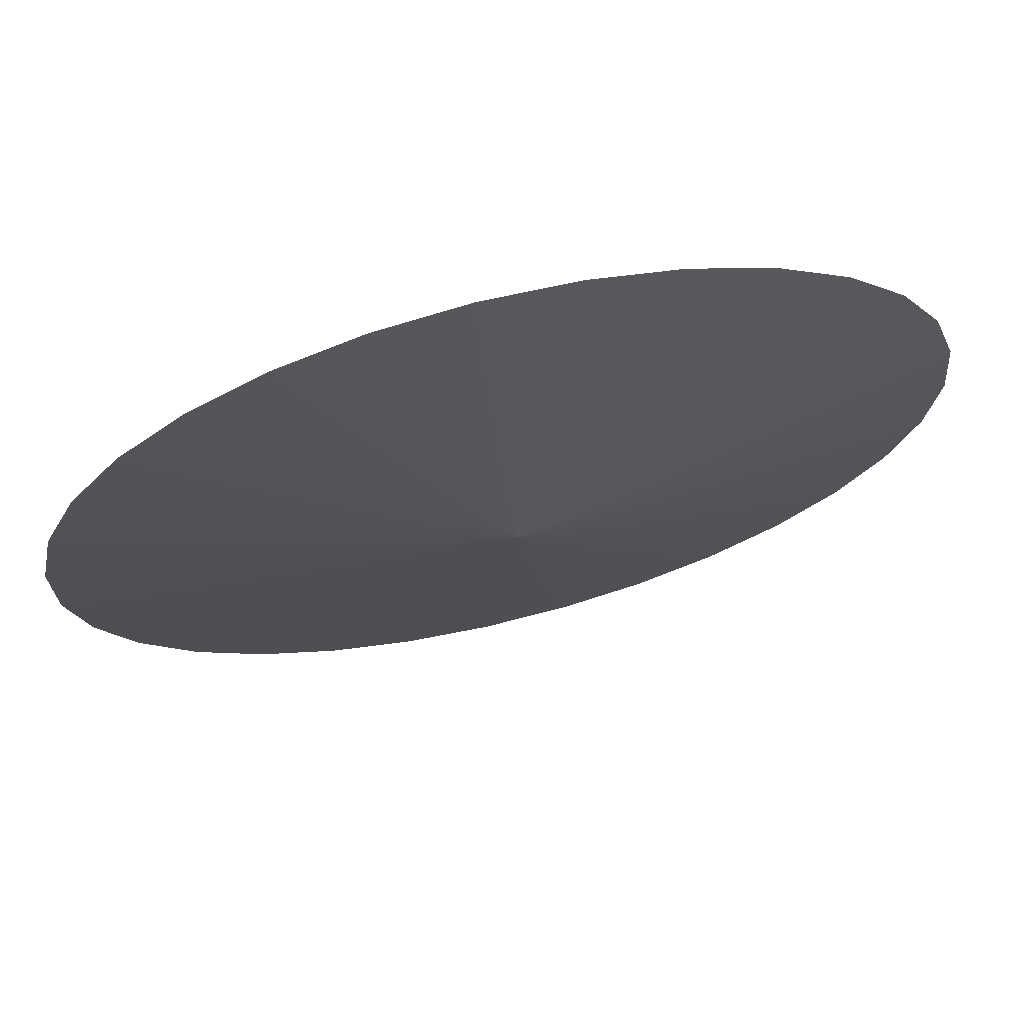
<metadata>
{"format":"obj","ext":"obj","renderer":"f3d","projection":"perspective","resolution":1024,"background":"white","views":[{"elev":70.4,"azim":-13.8,"up":"+Y"}]}
</metadata>
<code>
v 2.394e-17 1.46e-18 -0.04009
v 2.394e-17 1.46e-18 0.07893
v 0.9992 1.46e-18 -0.04009
v 0.9787 0.2011 -0.04009
v 0.9182 0.394 -0.04009
v 0.8201 0.5708 -0.04009
v 0.6884 0.7242 -0.04009
v 0.5285 0.848 -0.04009
v 0.347 0.937 -0.04009
v 0.1513 0.9877 -0.04009
v -0.05061 0.9979 -0.04009
v -0.2505 0.9673 -0.04009
v -0.44 0.8971 -0.04009
v -0.6116 0.7901 -0.04009
v -0.7581 0.6508 -0.04009
v -0.8736 0.4849 -0.04009
v -0.9534 0.2991 -0.04009
v -0.9941 0.1011 -0.04009
v -0.9941 -0.1011 -0.04009
v -0.9534 -0.2991 -0.04009
v -0.8736 -0.4849 -0.04009
v -0.7581 -0.6508 -0.04009
v -0.6116 -0.7901 -0.04009
v -0.44 -0.8971 -0.04009
v -0.2505 -0.9673 -0.04009
v -0.05061 -0.9979 -0.04009
v 0.1513 -0.9877 -0.04009
v 0.347 -0.937 -0.04009
v 0.5285 -0.848 -0.04009
v 0.6884 -0.7242 -0.04009
v 0.8201 -0.5708 -0.04009
v 0.9182 -0.394 -0.04009
v 0.9787 -0.2011 -0.04009
v 0.6661 1.46e-18 -0.0004176
v 0.6525 0.1341 -0.0004176
v 0.6121 0.2627 -0.0004176
v 0.5467 0.3805 -0.0004176
v 0.4589 0.4828 -0.0004176
v 0.3524 0.5653 -0.0004176
v 0.2314 0.6247 -0.0004176
v 0.1009 0.6584 -0.0004176
v -0.03374 0.6653 -0.0004176
v -0.167 0.6449 -0.0004176
v -0.2934 0.5981 -0.0004176
v -0.4077 0.5268 -0.0004176
v -0.5054 0.4339 -0.0004176
v -0.5824 0.3233 -0.0004176
v -0.6356 0.1994 -0.0004176
v -0.6627 0.06739 -0.0004176
v -0.6627 -0.06739 -0.0004176
v -0.6356 -0.1994 -0.0004176
v -0.5824 -0.3233 -0.0004176
v -0.5054 -0.4339 -0.0004176
v -0.4077 -0.5268 -0.0004176
v -0.2934 -0.5981 -0.0004176
v -0.167 -0.6449 -0.0004176
v -0.03374 -0.6653 -0.0004176
v 0.1009 -0.6584 -0.0004176
v 0.2314 -0.6247 -0.0004176
v 0.3524 -0.5653 -0.0004176
v 0.4589 -0.4828 -0.0004176
v 0.5467 -0.3805 -0.0004176
v 0.6121 -0.2627 -0.0004176
v 0.6525 -0.1341 -0.0004176
v 0.3331 1.46e-18 0.03926
v 0.3262 0.06705 0.03926
v 0.3061 0.1313 0.03926
v 0.2734 0.1903 0.03926
v 0.2295 0.2414 0.03926
v 0.1762 0.2827 0.03926
v 0.1157 0.3123 0.03926
v 0.05044 0.3292 0.03926
v -0.01687 0.3326 0.03926
v -0.08348 0.3224 0.03926
v -0.1467 0.299 0.03926
v -0.2039 0.2634 0.03926
v -0.2527 0.217 0.03926
v -0.2912 0.1616 0.03926
v -0.3178 0.09971 0.03926
v -0.3314 0.0337 0.03926
v -0.3314 -0.0337 0.03926
v -0.3178 -0.09971 0.03926
v -0.2912 -0.1616 0.03926
v -0.2527 -0.217 0.03926
v -0.2039 -0.2634 0.03926
v -0.1467 -0.299 0.03926
v -0.08348 -0.3224 0.03926
v -0.01687 -0.3326 0.03926
v 0.05044 -0.3292 0.03926
v 0.1157 -0.3123 0.03926
v 0.1762 -0.2827 0.03926
v 0.2295 -0.2414 0.03926
v 0.2734 -0.1903 0.03926
v 0.3061 -0.1313 0.03926
v 0.3262 -0.06705 0.03926
v 0.4894 0.1006 -0.04009
v 0.989 0.1006 -0.04009
v 0.4996 1.46e-18 -0.04009
v 0.1665 1.46e-18 0.05909
v 0.3297 0.03352 0.03926
v 0.1631 0.03352 0.05909
v 0.4591 0.197 -0.04009
v 0.9485 0.2976 -0.04009
v 0.3162 0.0992 0.03926
v 0.153 0.06567 0.05909
v 0.4101 0.2854 -0.04009
v 0.8692 0.4824 -0.04009
v 0.2897 0.1608 0.03926
v 0.1367 0.09513 0.05909
v 0.3442 0.3621 -0.04009
v 0.7543 0.6475 -0.04009
v 0.2514 0.2158 0.03926
v 0.1147 0.1207 0.05909
v 0.2643 0.424 -0.04009
v 0.6085 0.7861 -0.04009
v 0.2028 0.262 0.03926
v 0.08809 0.1413 0.05909
v 0.1735 0.4685 -0.04009
v 0.4378 0.8925 -0.04009
v 0.1459 0.2975 0.03926
v 0.05784 0.1562 0.05909
v 0.07565 0.4938 -0.04009
v 0.2492 0.9623 -0.04009
v 0.08306 0.3208 0.03926
v 0.02522 0.1646 0.05909
v -0.0253 0.499 -0.04009
v 0.05035 0.9928 -0.04009
v 0.01678 0.3309 0.03926
v -0.008435 0.1663 0.05909
v -0.1252 0.4836 -0.04009
v -0.1505 0.9826 -0.04009
v -0.05018 0.3275 0.03926
v -0.04174 0.1612 0.05909
v -0.22 0.4485 -0.04009
v -0.3452 0.9322 -0.04009
v -0.1151 0.3107 0.03926
v -0.07334 0.1495 0.05909
v -0.3058 0.3951 -0.04009
v -0.5258 0.8436 -0.04009
v -0.1753 0.2812 0.03926
v -0.1019 0.1317 0.05909
v -0.3791 0.3254 -0.04009
v -0.6849 0.7205 -0.04009
v -0.2283 0.2402 0.03926
v -0.1264 0.1085 0.05909
v -0.4368 0.2425 -0.04009
v -0.8159 0.5679 -0.04009
v -0.272 0.1893 0.03926
v -0.1456 0.08082 0.05909
v -0.4767 0.1496 -0.04009
v -0.9135 0.392 -0.04009
v -0.3045 0.1307 0.03926
v -0.1589 0.04985 0.05909
v -0.497 0.05054 -0.04009
v -0.9737 0.2001 -0.04009
v -0.3246 0.0667 0.03926
v -0.1657 0.01685 0.05909
v -0.497 -0.05054 -0.04009
v -0.9941 1.18e-16 -0.04009
v -0.3314 3.816e-17 0.03926
v -0.1657 -0.01685 0.05909
v -0.4767 -0.1496 -0.04009
v -0.9737 -0.2001 -0.04009
v -0.3246 -0.0667 0.03926
v -0.1589 -0.04985 0.05909
v -0.4368 -0.2425 -0.04009
v -0.9135 -0.392 -0.04009
v -0.3045 -0.1307 0.03926
v -0.1456 -0.08082 0.05909
v -0.3791 -0.3254 -0.04009
v -0.8159 -0.5679 -0.04009
v -0.272 -0.1893 0.03926
v -0.1264 -0.1085 0.05909
v -0.3058 -0.3951 -0.04009
v -0.6849 -0.7205 -0.04009
v -0.2283 -0.2402 0.03926
v -0.1019 -0.1317 0.05909
v -0.22 -0.4485 -0.04009
v -0.5258 -0.8436 -0.04009
v -0.1753 -0.2812 0.03926
v -0.07334 -0.1495 0.05909
v -0.1252 -0.4836 -0.04009
v -0.3452 -0.9322 -0.04009
v -0.1151 -0.3107 0.03926
v -0.04174 -0.1612 0.05909
v -0.0253 -0.499 -0.04009
v -0.1505 -0.9826 -0.04009
v -0.05018 -0.3275 0.03926
v -0.008435 -0.1663 0.05909
v 0.07565 -0.4938 -0.04009
v 0.05035 -0.9928 -0.04009
v 0.01678 -0.3309 0.03926
v 0.02522 -0.1646 0.05909
v 0.1735 -0.4685 -0.04009
v 0.2492 -0.9623 -0.04009
v 0.08306 -0.3208 0.03926
v 0.05784 -0.1562 0.05909
v 0.2643 -0.424 -0.04009
v 0.4378 -0.8925 -0.04009
v 0.1459 -0.2975 0.03926
v 0.08809 -0.1413 0.05909
v 0.3442 -0.3621 -0.04009
v 0.6085 -0.7861 -0.04009
v 0.2028 -0.262 0.03926
v 0.1147 -0.1207 0.05909
v 0.4101 -0.2854 -0.04009
v 0.7543 -0.6475 -0.04009
v 0.2514 -0.2158 0.03926
v 0.1367 -0.09513 0.05909
v 0.4591 -0.197 -0.04009
v 0.8692 -0.4824 -0.04009
v 0.2897 -0.1608 0.03926
v 0.153 -0.06567 0.05909
v 0.4894 -0.1006 -0.04009
v 0.9485 -0.2976 -0.04009
v 0.3162 -0.0992 0.03926
v 0.1631 -0.03352 0.05909
v 0.989 -0.1006 -0.04009
v 0.3297 -0.03352 0.03926
v 0.8258 0.06705 -0.02025
v 0.8156 0.1676 -0.02025
v 0.6593 0.06705 -0.0004176
v 0.8327 1.46e-18 -0.02025
v 0.7954 0.2319 -0.02025
v 0.7652 0.3284 -0.02025
v 0.6323 0.1984 -0.0004176
v 0.7325 0.3873 -0.02025
v 0.6834 0.4757 -0.02025
v 0.5794 0.3216 -0.0004176
v 0.6395 0.5268 -0.02025
v 0.5737 0.6035 -0.02025
v 0.5028 0.4317 -0.0004176
v 0.5204 0.6448 -0.02025
v 0.4404 0.7066 -0.02025
v 0.4057 0.5241 -0.0004176
v 0.3799 0.7363 -0.02025
v 0.2892 0.7808 -0.02025
v 0.2919 0.595 -0.0004176
v 0.2239 0.7977 -0.02025
v 0.1261 0.8231 -0.02025
v 0.1661 0.6416 -0.0004176
v 0.05878 0.8265 -0.02025
v -0.04217 0.8316 -0.02025
v 0.03357 0.6619 -0.0004176
v -0.1088 0.8214 -0.02025
v -0.2087 0.8061 -0.02025
v -0.1004 0.6551 -0.0004176
v -0.2719 0.7827 -0.02025
v -0.3667 0.7476 -0.02025
v -0.2302 0.6215 -0.0004176
v -0.4239 0.7119 -0.02025
v -0.5097 0.6584 -0.02025
v -0.3506 0.5624 -0.0004176
v -0.5585 0.612 -0.02025
v -0.6318 0.5424 -0.02025
v -0.4566 0.4803 -0.0004176
v -0.6703 0.4871 -0.02025
v -0.728 0.4041 -0.02025
v -0.5439 0.3786 -0.0004176
v -0.7546 0.3422 -0.02025
v -0.7945 0.2493 -0.02025
v -0.609 0.2613 -0.0004176
v -0.808 0.1833 -0.02025
v -0.8284 0.08424 -0.02025
v -0.6491 0.1334 -0.0004176
v -0.8284 0.01685 -0.02025
v -0.8284 -0.08424 -0.02025
v -0.6627 7.633e-17 -0.0004176
v -0.8148 -0.1503 -0.02025
v -0.7945 -0.2493 -0.02025
v -0.6491 -0.1334 -0.0004176
v -0.7679 -0.3112 -0.02025
v -0.728 -0.4041 -0.02025
v -0.609 -0.2613 -0.0004176
v -0.6895 -0.4594 -0.02025
v -0.6318 -0.5424 -0.02025
v -0.5439 -0.3786 -0.0004176
v -0.5829 -0.5888 -0.02025
v -0.5097 -0.6584 -0.02025
v -0.4566 -0.4803 -0.0004176
v -0.4525 -0.6941 -0.02025
v -0.3667 -0.7476 -0.02025
v -0.3506 -0.5624 -0.0004176
v -0.3035 -0.771 -0.02025
v -0.2087 -0.8061 -0.02025
v -0.2302 -0.6215 -0.0004176
v -0.1421 -0.8163 -0.02025
v -0.04217 -0.8316 -0.02025
v -0.1004 -0.6551 -0.0004176
v 0.02513 -0.8282 -0.02025
v 0.1261 -0.8231 -0.02025
v 0.03357 -0.6619 -0.0004176
v 0.1913 -0.8062 -0.02025
v 0.2892 -0.7808 -0.02025
v 0.1661 -0.6416 -0.0004176
v 0.3497 -0.7512 -0.02025
v 0.4404 -0.7066 -0.02025
v 0.2919 -0.595 -0.0004176
v 0.4937 -0.6654 -0.02025
v 0.5737 -0.6035 -0.02025
v 0.4057 -0.5241 -0.0004176
v 0.6176 -0.5524 -0.02025
v 0.6834 -0.4757 -0.02025
v 0.5028 -0.4317 -0.0004176
v 0.7161 -0.4168 -0.02025
v 0.7652 -0.3284 -0.02025
v 0.5794 -0.3216 -0.0004176
v 0.7854 -0.2641 -0.02025
v 0.8156 -0.1676 -0.02025
v 0.6323 -0.1984 -0.0004176
v 0.8224 -0.1006 -0.02025
v 0.6593 -0.06705 -0.0004176
v 0.4962 0.03352 0.01942
v 0.4894 0.1006 0.01942
v 0.4996 1.46e-18 0.01942
v 0.4793 0.1327 0.01942
v 0.4591 0.197 0.01942
v 0.4428 0.2265 0.01942
v 0.4101 0.2854 0.01942
v 0.3881 0.311 0.01942
v 0.3442 0.3621 0.01942
v 0.3176 0.3827 0.01942
v 0.2643 0.424 0.01942
v 0.234 0.4388 0.01942
v 0.1735 0.4685 0.01942
v 0.1409 0.4769 0.01942
v 0.07565 0.4938 0.01942
v 0.042 0.4955 0.01942
v -0.0253 0.499 0.01942
v -0.05861 0.4939 0.01942
v -0.1252 0.4836 0.01942
v -0.1568 0.4719 0.01942
v -0.22 0.4485 0.01942
v -0.2486 0.4307 0.01942
v -0.3058 0.3951 0.01942
v -0.3302 0.3719 0.01942
v -0.3791 0.3254 0.01942
v -0.3983 0.2978 0.01942
v -0.4368 0.2425 0.01942
v -0.4501 0.2115 0.01942
v -0.4767 0.1496 0.01942
v -0.4835 0.1166 0.01942
v -0.497 0.05054 0.01942
v -0.497 0.01685 0.01942
v -0.497 -0.05054 0.01942
v -0.4903 -0.08355 0.01942
v -0.4767 -0.1496 0.01942
v -0.4634 -0.1805 0.01942
v -0.4368 -0.2425 0.01942
v -0.4176 -0.2701 0.01942
v -0.3791 -0.3254 0.01942
v -0.3547 -0.3486 0.01942
v -0.3058 -0.3951 0.01942
v -0.2772 -0.4129 0.01942
v -0.22 -0.4485 0.01942
v -0.1884 -0.4602 0.01942
v -0.1252 -0.4836 0.01942
v -0.09192 -0.4888 0.01942
v -0.0253 -0.499 0.01942
v 0.008348 -0.4973 0.01942
v 0.07565 -0.4938 0.01942
v 0.1083 -0.4854 0.01942
v 0.1735 -0.4685 0.01942
v 0.2038 -0.4537 0.01942
v 0.2643 -0.424 0.01942
v 0.2909 -0.4034 0.01942
v 0.3442 -0.3621 0.01942
v 0.3662 -0.3365 0.01942
v 0.4101 -0.2854 0.01942
v 0.4264 -0.2559 0.01942
v 0.4591 -0.197 0.01942
v 0.4692 -0.1649 0.01942
v 0.4894 -0.1006 0.01942
v 0.4928 -0.06705 0.01942
f 1 96 98
f 96 4 97
f 97 3 98
f 96 97 98
f 2 99 101
f 99 65 100
f 100 66 101
f 99 100 101
f 1 102 96
f 102 5 103
f 103 4 96
f 102 103 96
f 2 101 105
f 101 66 104
f 104 67 105
f 101 104 105
f 1 106 102
f 106 6 107
f 107 5 102
f 106 107 102
f 2 105 109
f 105 67 108
f 108 68 109
f 105 108 109
f 1 110 106
f 110 7 111
f 111 6 106
f 110 111 106
f 2 109 113
f 109 68 112
f 112 69 113
f 109 112 113
f 1 114 110
f 114 8 115
f 115 7 110
f 114 115 110
f 2 113 117
f 113 69 116
f 116 70 117
f 113 116 117
f 1 118 114
f 118 9 119
f 119 8 114
f 118 119 114
f 2 117 121
f 117 70 120
f 120 71 121
f 117 120 121
f 1 122 118
f 122 10 123
f 123 9 118
f 122 123 118
f 2 121 125
f 121 71 124
f 124 72 125
f 121 124 125
f 1 126 122
f 126 11 127
f 127 10 122
f 126 127 122
f 2 125 129
f 125 72 128
f 128 73 129
f 125 128 129
f 1 130 126
f 130 12 131
f 131 11 126
f 130 131 126
f 2 129 133
f 129 73 132
f 132 74 133
f 129 132 133
f 1 134 130
f 134 13 135
f 135 12 130
f 134 135 130
f 2 133 137
f 133 74 136
f 136 75 137
f 133 136 137
f 1 138 134
f 138 14 139
f 139 13 134
f 138 139 134
f 2 137 141
f 137 75 140
f 140 76 141
f 137 140 141
f 1 142 138
f 142 15 143
f 143 14 138
f 142 143 138
f 2 141 145
f 141 76 144
f 144 77 145
f 141 144 145
f 1 146 142
f 146 16 147
f 147 15 142
f 146 147 142
f 2 145 149
f 145 77 148
f 148 78 149
f 145 148 149
f 1 150 146
f 150 17 151
f 151 16 146
f 150 151 146
f 2 149 153
f 149 78 152
f 152 79 153
f 149 152 153
f 1 154 150
f 154 18 155
f 155 17 150
f 154 155 150
f 2 153 157
f 153 79 156
f 156 80 157
f 153 156 157
f 1 158 154
f 158 19 159
f 159 18 154
f 158 159 154
f 2 157 161
f 157 80 160
f 160 81 161
f 157 160 161
f 1 162 158
f 162 20 163
f 163 19 158
f 162 163 158
f 2 161 165
f 161 81 164
f 164 82 165
f 161 164 165
f 1 166 162
f 166 21 167
f 167 20 162
f 166 167 162
f 2 165 169
f 165 82 168
f 168 83 169
f 165 168 169
f 1 170 166
f 170 22 171
f 171 21 166
f 170 171 166
f 2 169 173
f 169 83 172
f 172 84 173
f 169 172 173
f 1 174 170
f 174 23 175
f 175 22 170
f 174 175 170
f 2 173 177
f 173 84 176
f 176 85 177
f 173 176 177
f 1 178 174
f 178 24 179
f 179 23 174
f 178 179 174
f 2 177 181
f 177 85 180
f 180 86 181
f 177 180 181
f 1 182 178
f 182 25 183
f 183 24 178
f 182 183 178
f 2 181 185
f 181 86 184
f 184 87 185
f 181 184 185
f 1 186 182
f 186 26 187
f 187 25 182
f 186 187 182
f 2 185 189
f 185 87 188
f 188 88 189
f 185 188 189
f 1 190 186
f 190 27 191
f 191 26 186
f 190 191 186
f 2 189 193
f 189 88 192
f 192 89 193
f 189 192 193
f 1 194 190
f 194 28 195
f 195 27 190
f 194 195 190
f 2 193 197
f 193 89 196
f 196 90 197
f 193 196 197
f 1 198 194
f 198 29 199
f 199 28 194
f 198 199 194
f 2 197 201
f 197 90 200
f 200 91 201
f 197 200 201
f 1 202 198
f 202 30 203
f 203 29 198
f 202 203 198
f 2 201 205
f 201 91 204
f 204 92 205
f 201 204 205
f 1 206 202
f 206 31 207
f 207 30 202
f 206 207 202
f 2 205 209
f 205 92 208
f 208 93 209
f 205 208 209
f 1 210 206
f 210 32 211
f 211 31 206
f 210 211 206
f 2 209 213
f 209 93 212
f 212 94 213
f 209 212 213
f 1 214 210
f 214 33 215
f 215 32 210
f 214 215 210
f 2 213 217
f 213 94 216
f 216 95 217
f 213 216 217
f 1 98 214
f 98 3 218
f 218 33 214
f 98 218 214
f 2 217 99
f 217 95 219
f 219 65 99
f 217 219 99
f 35 220 221
f 220 3 97
f 97 4 221
f 220 97 221
f 35 222 220
f 222 34 223
f 223 3 220
f 222 223 220
f 36 224 225
f 224 4 103
f 103 5 225
f 224 103 225
f 36 226 224
f 226 35 221
f 221 4 224
f 226 221 224
f 37 227 228
f 227 5 107
f 107 6 228
f 227 107 228
f 37 229 227
f 229 36 225
f 225 5 227
f 229 225 227
f 38 230 231
f 230 6 111
f 111 7 231
f 230 111 231
f 38 232 230
f 232 37 228
f 228 6 230
f 232 228 230
f 39 233 234
f 233 7 115
f 115 8 234
f 233 115 234
f 39 235 233
f 235 38 231
f 231 7 233
f 235 231 233
f 40 236 237
f 236 8 119
f 119 9 237
f 236 119 237
f 40 238 236
f 238 39 234
f 234 8 236
f 238 234 236
f 41 239 240
f 239 9 123
f 123 10 240
f 239 123 240
f 41 241 239
f 241 40 237
f 237 9 239
f 241 237 239
f 42 242 243
f 242 10 127
f 127 11 243
f 242 127 243
f 42 244 242
f 244 41 240
f 240 10 242
f 244 240 242
f 43 245 246
f 245 11 131
f 131 12 246
f 245 131 246
f 43 247 245
f 247 42 243
f 243 11 245
f 247 243 245
f 44 248 249
f 248 12 135
f 135 13 249
f 248 135 249
f 44 250 248
f 250 43 246
f 246 12 248
f 250 246 248
f 45 251 252
f 251 13 139
f 139 14 252
f 251 139 252
f 45 253 251
f 253 44 249
f 249 13 251
f 253 249 251
f 46 254 255
f 254 14 143
f 143 15 255
f 254 143 255
f 46 256 254
f 256 45 252
f 252 14 254
f 256 252 254
f 47 257 258
f 257 15 147
f 147 16 258
f 257 147 258
f 47 259 257
f 259 46 255
f 255 15 257
f 259 255 257
f 48 260 261
f 260 16 151
f 151 17 261
f 260 151 261
f 48 262 260
f 262 47 258
f 258 16 260
f 262 258 260
f 49 263 264
f 263 17 155
f 155 18 264
f 263 155 264
f 49 265 263
f 265 48 261
f 261 17 263
f 265 261 263
f 50 266 267
f 266 18 159
f 159 19 267
f 266 159 267
f 50 268 266
f 268 49 264
f 264 18 266
f 268 264 266
f 51 269 270
f 269 19 163
f 163 20 270
f 269 163 270
f 51 271 269
f 271 50 267
f 267 19 269
f 271 267 269
f 52 272 273
f 272 20 167
f 167 21 273
f 272 167 273
f 52 274 272
f 274 51 270
f 270 20 272
f 274 270 272
f 53 275 276
f 275 21 171
f 171 22 276
f 275 171 276
f 53 277 275
f 277 52 273
f 273 21 275
f 277 273 275
f 54 278 279
f 278 22 175
f 175 23 279
f 278 175 279
f 54 280 278
f 280 53 276
f 276 22 278
f 280 276 278
f 55 281 282
f 281 23 179
f 179 24 282
f 281 179 282
f 55 283 281
f 283 54 279
f 279 23 281
f 283 279 281
f 56 284 285
f 284 24 183
f 183 25 285
f 284 183 285
f 56 286 284
f 286 55 282
f 282 24 284
f 286 282 284
f 57 287 288
f 287 25 187
f 187 26 288
f 287 187 288
f 57 289 287
f 289 56 285
f 285 25 287
f 289 285 287
f 58 290 291
f 290 26 191
f 191 27 291
f 290 191 291
f 58 292 290
f 292 57 288
f 288 26 290
f 292 288 290
f 59 293 294
f 293 27 195
f 195 28 294
f 293 195 294
f 59 295 293
f 295 58 291
f 291 27 293
f 295 291 293
f 60 296 297
f 296 28 199
f 199 29 297
f 296 199 297
f 60 298 296
f 298 59 294
f 294 28 296
f 298 294 296
f 61 299 300
f 299 29 203
f 203 30 300
f 299 203 300
f 61 301 299
f 301 60 297
f 297 29 299
f 301 297 299
f 62 302 303
f 302 30 207
f 207 31 303
f 302 207 303
f 62 304 302
f 304 61 300
f 300 30 302
f 304 300 302
f 63 305 306
f 305 31 211
f 211 32 306
f 305 211 306
f 63 307 305
f 307 62 303
f 303 31 305
f 307 303 305
f 64 308 309
f 308 32 215
f 215 33 309
f 308 215 309
f 64 310 308
f 310 63 306
f 306 32 308
f 310 306 308
f 34 311 223
f 311 33 218
f 218 3 223
f 311 218 223
f 34 312 311
f 312 64 309
f 309 33 311
f 312 309 311
f 66 313 314
f 313 34 222
f 222 35 314
f 313 222 314
f 66 100 313
f 100 65 315
f 315 34 313
f 100 315 313
f 67 316 317
f 316 35 226
f 226 36 317
f 316 226 317
f 67 104 316
f 104 66 314
f 314 35 316
f 104 314 316
f 68 318 319
f 318 36 229
f 229 37 319
f 318 229 319
f 68 108 318
f 108 67 317
f 317 36 318
f 108 317 318
f 69 320 321
f 320 37 232
f 232 38 321
f 320 232 321
f 69 112 320
f 112 68 319
f 319 37 320
f 112 319 320
f 70 322 323
f 322 38 235
f 235 39 323
f 322 235 323
f 70 116 322
f 116 69 321
f 321 38 322
f 116 321 322
f 71 324 325
f 324 39 238
f 238 40 325
f 324 238 325
f 71 120 324
f 120 70 323
f 323 39 324
f 120 323 324
f 72 326 327
f 326 40 241
f 241 41 327
f 326 241 327
f 72 124 326
f 124 71 325
f 325 40 326
f 124 325 326
f 73 328 329
f 328 41 244
f 244 42 329
f 328 244 329
f 73 128 328
f 128 72 327
f 327 41 328
f 128 327 328
f 74 330 331
f 330 42 247
f 247 43 331
f 330 247 331
f 74 132 330
f 132 73 329
f 329 42 330
f 132 329 330
f 75 332 333
f 332 43 250
f 250 44 333
f 332 250 333
f 75 136 332
f 136 74 331
f 331 43 332
f 136 331 332
f 76 334 335
f 334 44 253
f 253 45 335
f 334 253 335
f 76 140 334
f 140 75 333
f 333 44 334
f 140 333 334
f 77 336 337
f 336 45 256
f 256 46 337
f 336 256 337
f 77 144 336
f 144 76 335
f 335 45 336
f 144 335 336
f 78 338 339
f 338 46 259
f 259 47 339
f 338 259 339
f 78 148 338
f 148 77 337
f 337 46 338
f 148 337 338
f 79 340 341
f 340 47 262
f 262 48 341
f 340 262 341
f 79 152 340
f 152 78 339
f 339 47 340
f 152 339 340
f 80 342 343
f 342 48 265
f 265 49 343
f 342 265 343
f 80 156 342
f 156 79 341
f 341 48 342
f 156 341 342
f 81 344 345
f 344 49 268
f 268 50 345
f 344 268 345
f 81 160 344
f 160 80 343
f 343 49 344
f 160 343 344
f 82 346 347
f 346 50 271
f 271 51 347
f 346 271 347
f 82 164 346
f 164 81 345
f 345 50 346
f 164 345 346
f 83 348 349
f 348 51 274
f 274 52 349
f 348 274 349
f 83 168 348
f 168 82 347
f 347 51 348
f 168 347 348
f 84 350 351
f 350 52 277
f 277 53 351
f 350 277 351
f 84 172 350
f 172 83 349
f 349 52 350
f 172 349 350
f 85 352 353
f 352 53 280
f 280 54 353
f 352 280 353
f 85 176 352
f 176 84 351
f 351 53 352
f 176 351 352
f 86 354 355
f 354 54 283
f 283 55 355
f 354 283 355
f 86 180 354
f 180 85 353
f 353 54 354
f 180 353 354
f 87 356 357
f 356 55 286
f 286 56 357
f 356 286 357
f 87 184 356
f 184 86 355
f 355 55 356
f 184 355 356
f 88 358 359
f 358 56 289
f 289 57 359
f 358 289 359
f 88 188 358
f 188 87 357
f 357 56 358
f 188 357 358
f 89 360 361
f 360 57 292
f 292 58 361
f 360 292 361
f 89 192 360
f 192 88 359
f 359 57 360
f 192 359 360
f 90 362 363
f 362 58 295
f 295 59 363
f 362 295 363
f 90 196 362
f 196 89 361
f 361 58 362
f 196 361 362
f 91 364 365
f 364 59 298
f 298 60 365
f 364 298 365
f 91 200 364
f 200 90 363
f 363 59 364
f 200 363 364
f 92 366 367
f 366 60 301
f 301 61 367
f 366 301 367
f 92 204 366
f 204 91 365
f 365 60 366
f 204 365 366
f 93 368 369
f 368 61 304
f 304 62 369
f 368 304 369
f 93 208 368
f 208 92 367
f 367 61 368
f 208 367 368
f 94 370 371
f 370 62 307
f 307 63 371
f 370 307 371
f 94 212 370
f 212 93 369
f 369 62 370
f 212 369 370
f 95 372 373
f 372 63 310
f 310 64 373
f 372 310 373
f 95 216 372
f 216 94 371
f 371 63 372
f 216 371 372
f 65 374 315
f 374 64 312
f 312 34 315
f 374 312 315
f 65 219 374
f 219 95 373
f 373 64 374
f 219 373 374

</code>
